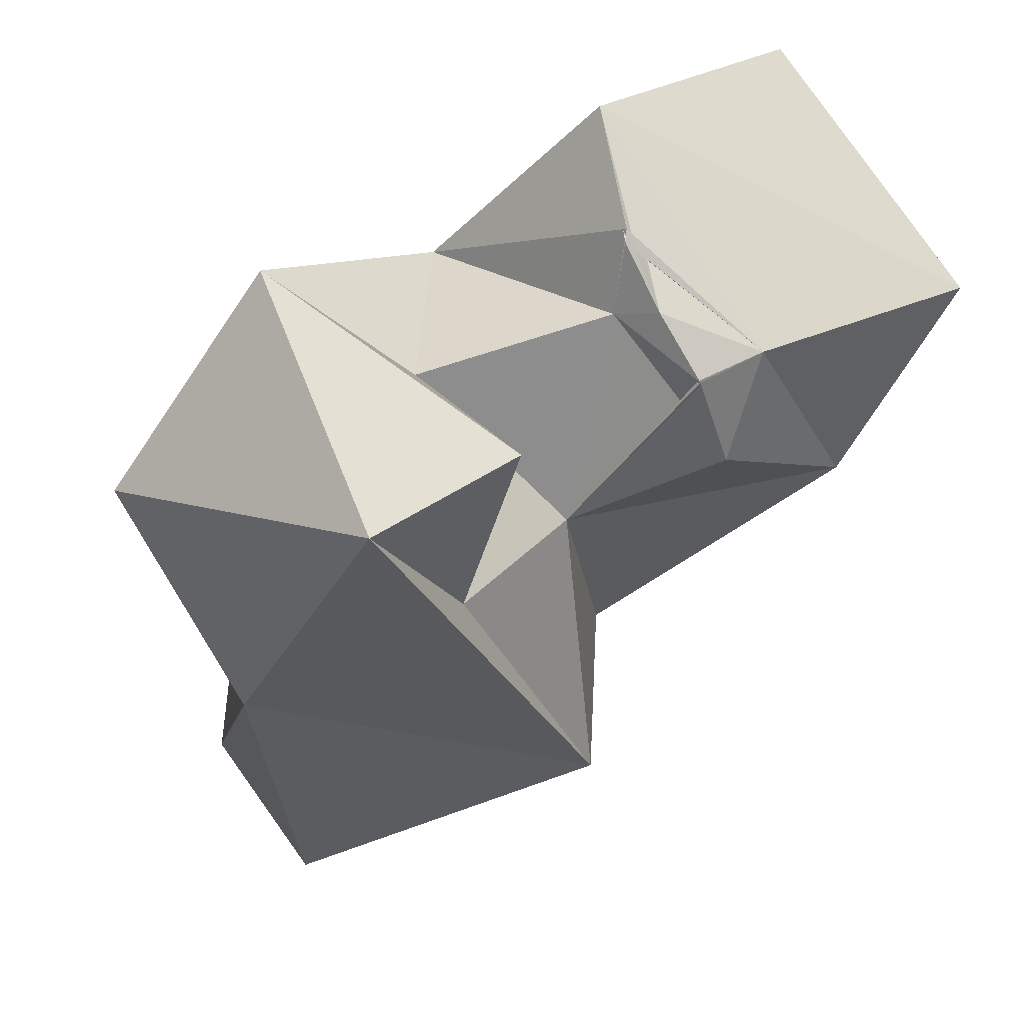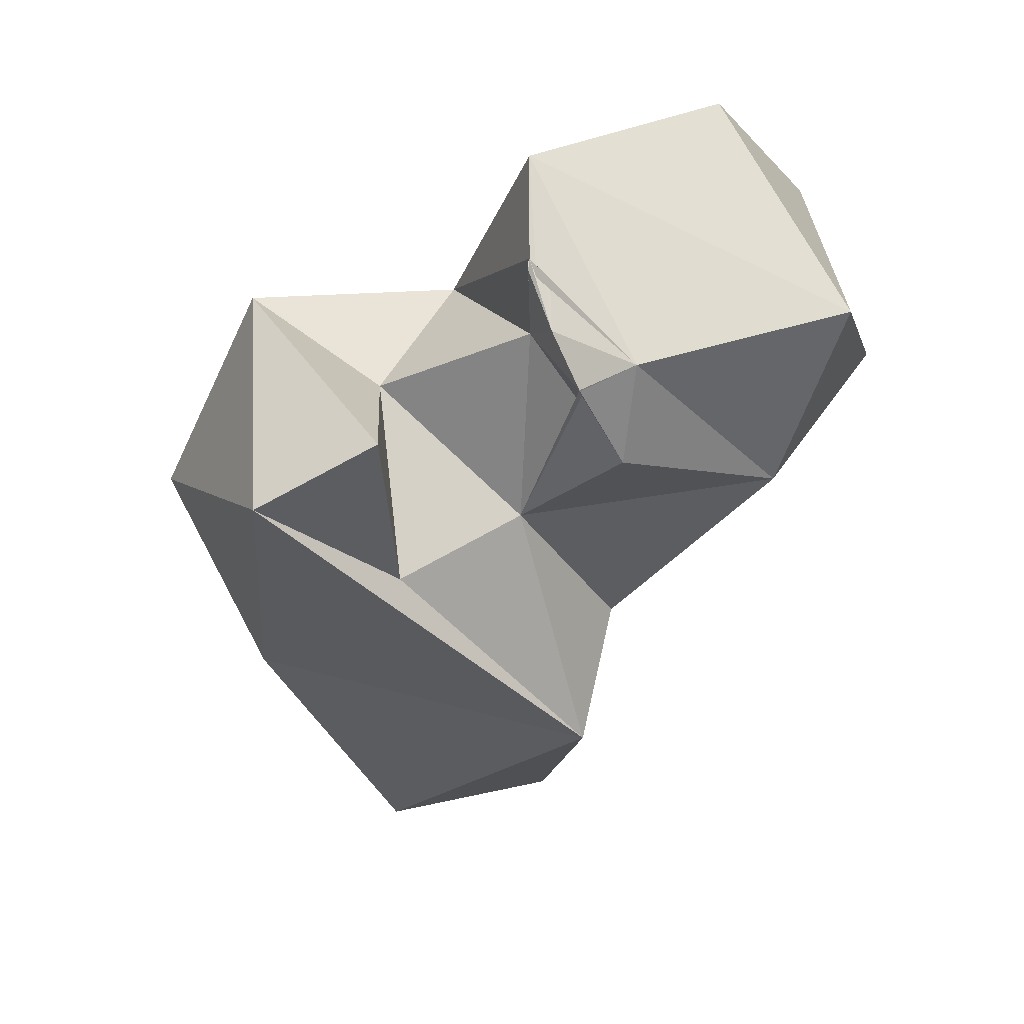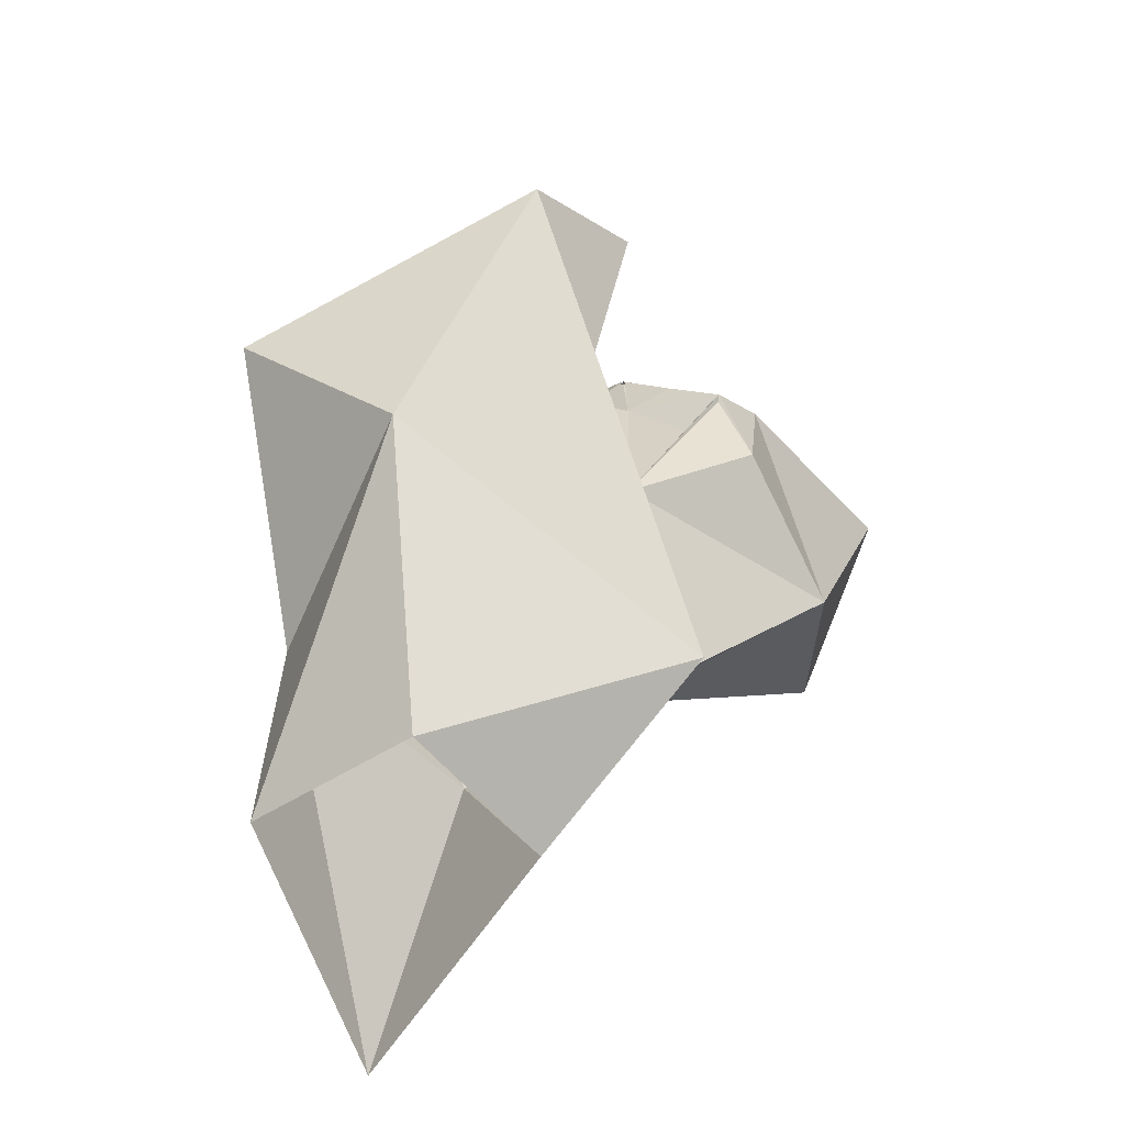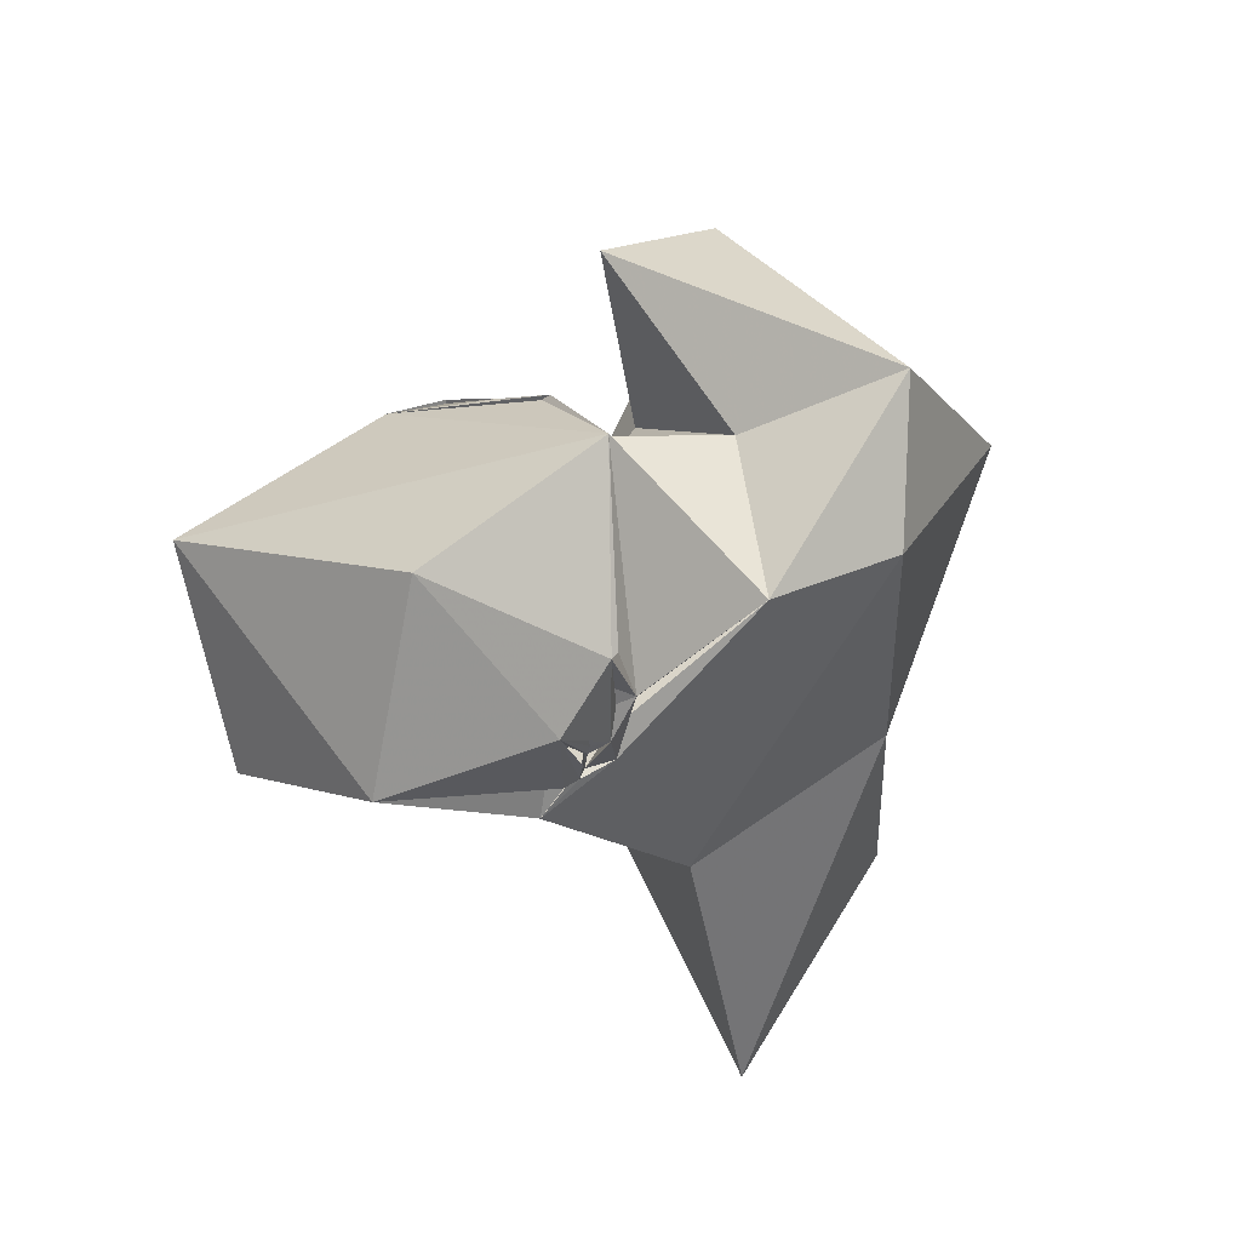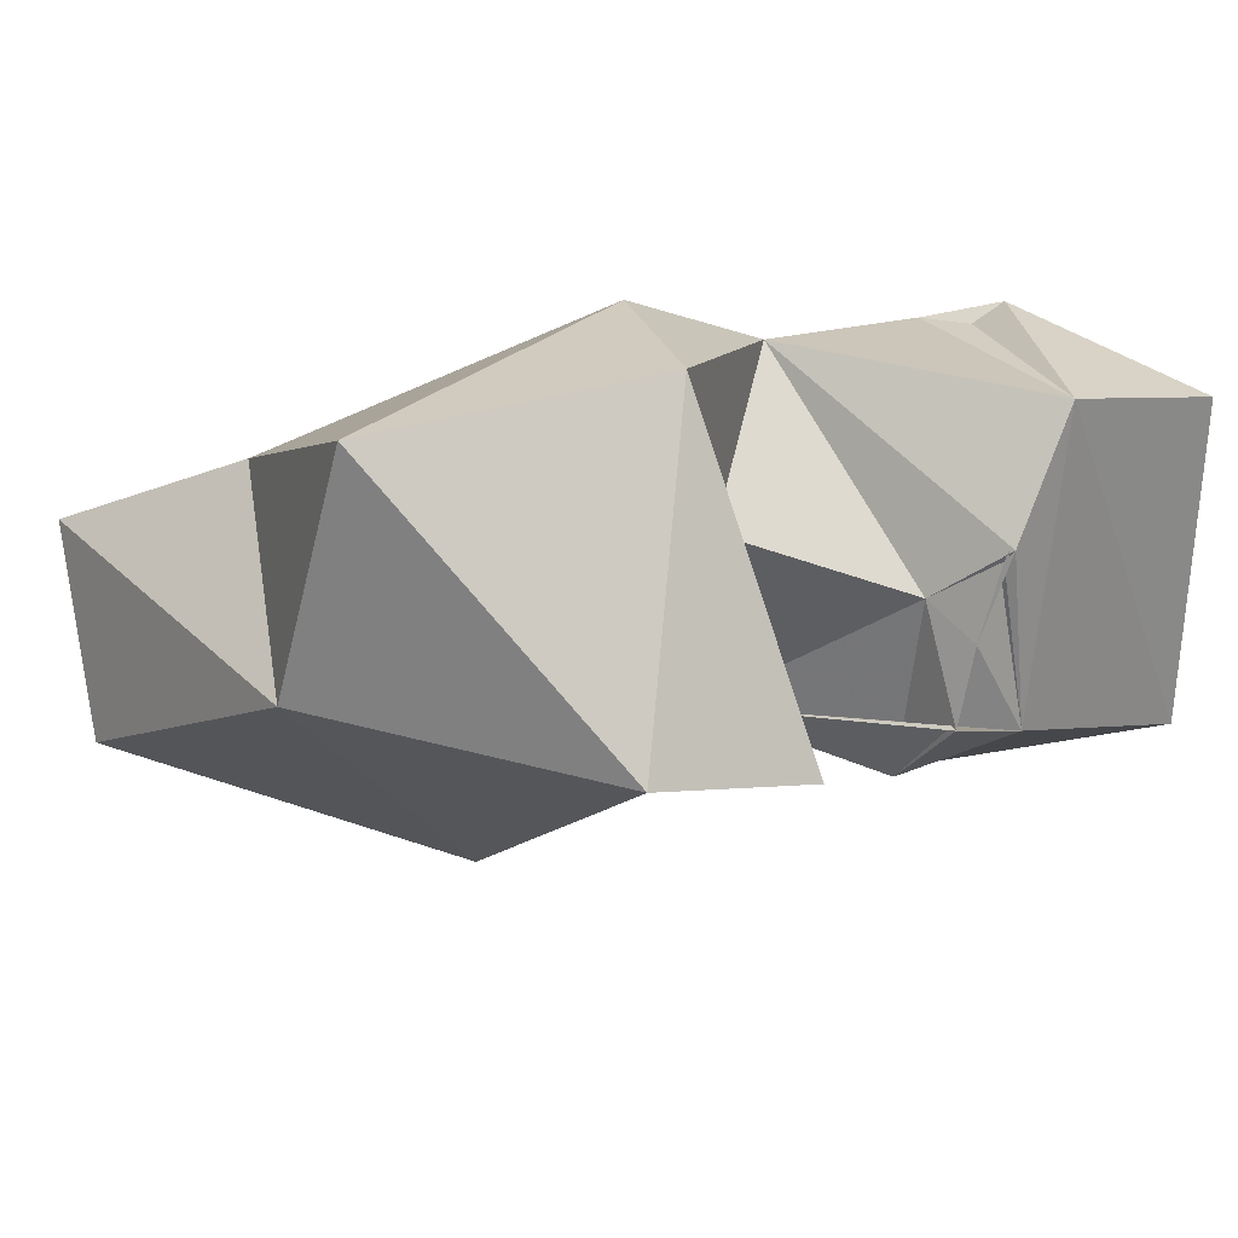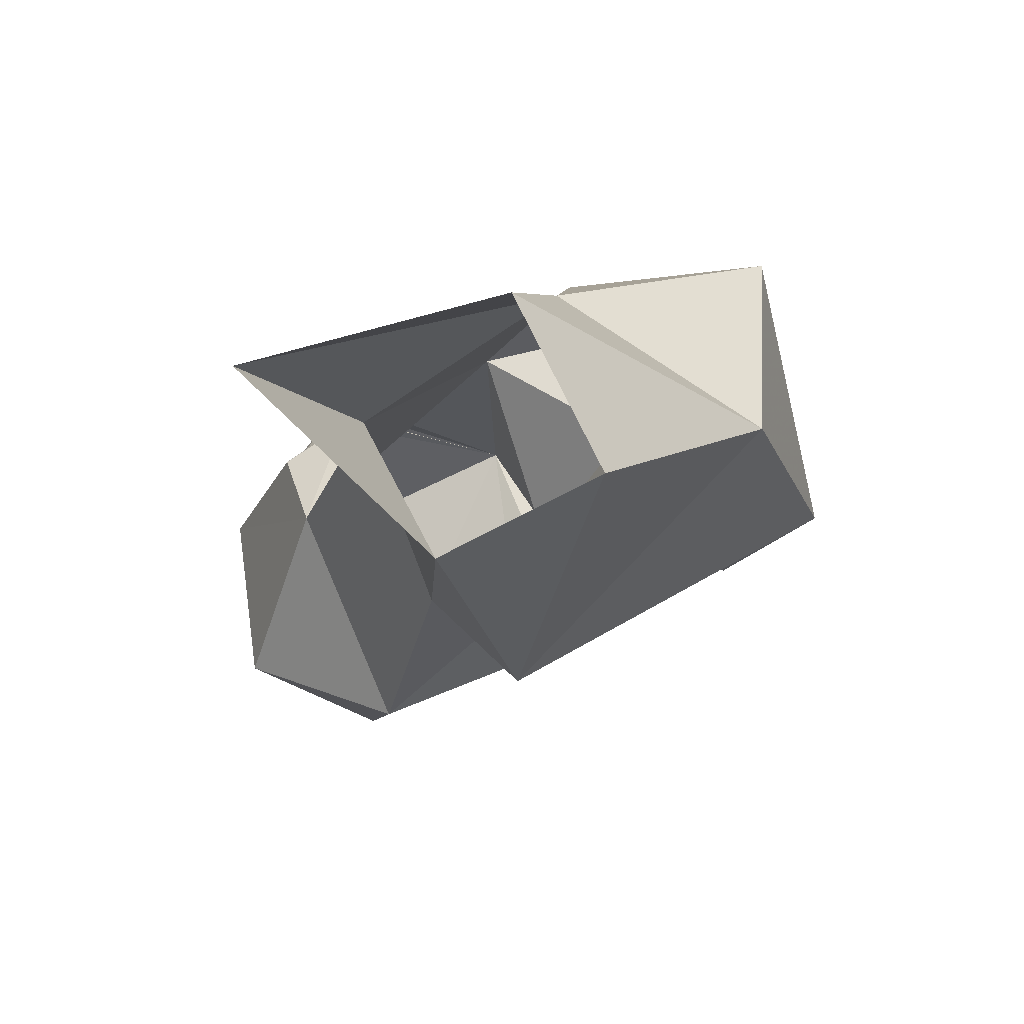
<metadata>
{"format":"obj","ext":"obj","renderer":"f3d","projection":"perspective","resolution":1024,"background":"white","views":[{"elev":-62.7,"azim":-9.4,"up":"+Y"},{"elev":26.3,"azim":23.4,"up":"+Z"},{"elev":-60.6,"azim":-19.1,"up":"+Z"},{"elev":66.3,"azim":171.2,"up":"+Z"},{"elev":-42.0,"azim":-54.7,"up":"+Y"},{"elev":-79.3,"azim":-118.1,"up":"+Z"}]}
</metadata>
<code>
v 36.91 156.8 3.612
v 23.1 177.2 7.706
v 56.73 170 6.649
v 45.93 202.8 -0.2539
v 22.9 170.4 35.55
v 51.03 185.3 39.22
v 71.13 150.6 29.43
v 69.73 165.1 43.49
v 26.03 136.4 39.94
v 37.36 116.4 75.73
v 7.011 144.5 62.27
v 61.73 149.1 64.92
v 50.01 133.9 59.6
v 73.63 185.8 72.24
v 24.3 166.4 82.43
v 95.18 160.3 72.1
v 41.08 172 87.89
v 52.63 123.1 85.24
v 40.52 148 81.63
v 78.64 144.7 78.22
v 101.7 181.8 83.75
v 20.73 147.8 91.97
v 60.58 187.3 85.79
v 69.71 192.5 84.84
v 75.58 189.8 83.16
v 80.18 144.9 92.62
v 62.59 150.3 92.25
v 62.15 184.3 89.06
v 86.85 194.4 102.4
v 64.17 188.1 86.38
v 64.91 189.2 86.48
v 73.29 142.1 88.76
v 73.02 142.6 88.7
v 60.85 184.9 88.47
v 66.16 189.7 86.79
v 66.84 190.6 88.14
v 68.82 190.1 87.64
v 67.47 146.2 94.97
v 104.7 159.9 98.59
v 58.01 184.7 96.7
v 61.33 188.3 93.88
v 66.93 190.4 102
v 64.47 189.1 90.1
v 67.69 188.4 97.44
v 63.9 188.9 92.82
v 64.38 189 93.68
v 57.45 161.9 113.5
v 63.61 188.6 94.19
v 63.93 188 100.8
v 65.33 150.7 99.5
v 60.29 185.4 97
v 62.32 150.2 101.5
v 62.23 150.8 102.9
v 60.55 183.3 101
v 64.41 185.2 99.75
v 62.21 186 98.67
v 60.52 183.8 105.7
v 59.48 181.7 102.1
v 62.31 184.4 101.6
v 79.46 177.3 119.3
f 42 57 60
f 29 60 39
f 29 42 60
f 26 39 47
f 40 59 54
f 47 54 59
f 49 55 59
f 56 59 57
f 42 59 56
f 55 58 59
f 40 58 57
f 40 47 58
f 41 55 49
f 51 58 55
f 51 54 58
f 27 50 53
f 38 50 47
f 47 50 52
f 27 38 52
f 41 56 55
f 51 55 56
f 51 56 57
f 21 29 39
f 38 53 52
f 26 50 38
f 42 44 46
f 47 57 54
f 28 48 44
f 44 49 46
f 40 54 51
f 40 51 41
f 42 45 48
f 17 27 53
f 42 48 49
f 28 41 45
f 35 37 42
f 16 21 39
f 12 33 32
f 29 36 42
f 30 46 31
f 41 44 48
f 23 34 40
f 25 28 44
f 41 42 56
f 11 22 15
f 37 44 42
f 17 34 23
f 38 47 53
f 28 40 34
f 17 47 40
f 9 10 11
f 26 33 27
f 10 18 22
f 24 36 37
f 28 43 46
f 31 42 36
f 17 53 47
f 41 57 42
f 36 44 37
f 31 43 42
f 28 45 43
f 28 46 48
f 23 41 30
f 32 33 38
f 41 51 57
f 20 32 27
f 30 41 34
f 17 40 28
f 16 26 20
f 17 22 19
f 20 27 33
f 25 29 37
f 27 32 38
f 42 46 45
f 17 30 34
f 24 25 36
f 25 35 36
f 24 35 30
f 31 36 35
f 4 5 6
f 25 37 35
f 23 30 31
f 16 39 26
f 47 59 58
f 12 32 26
f 24 30 25
f 25 44 29
f 12 20 33
f 42 49 59
f 54 57 58
f 2 5 4
f 18 19 22
f 6 15 17
f 30 43 45
f 20 26 32
f 46 49 48
f 26 38 33
f 10 13 18
f 12 27 19
f 14 17 23
f 10 22 11
f 6 17 14
f 14 24 29
f 30 45 46
f 24 37 29
f 14 29 21
f 14 23 24
f 23 40 41
f 27 52 50
f 29 44 36
f 31 46 43
f 23 31 24
f 5 9 11
f 12 16 20
f 26 52 53
f 8 14 16
f 5 15 6
f 26 47 52
f 3 4 6
f 17 28 25
f 47 60 57
f 41 49 44
f 5 11 15
f 7 13 10
f 8 16 12
f 7 12 13
f 24 31 35
f 1 9 2
f 40 57 59
f 17 19 27
f 28 34 41
f 12 19 13
f 6 14 8
f 26 53 50
f 17 25 30
f 7 8 12
f 30 35 42
f 7 10 9
f 3 6 8
f 12 26 27
f 1 7 9
f 3 8 7
f 14 21 16
f 2 9 5
f 1 3 7
f 39 60 47
f 15 22 17
f 13 19 18
f 41 48 45
f 30 42 43

</code>
